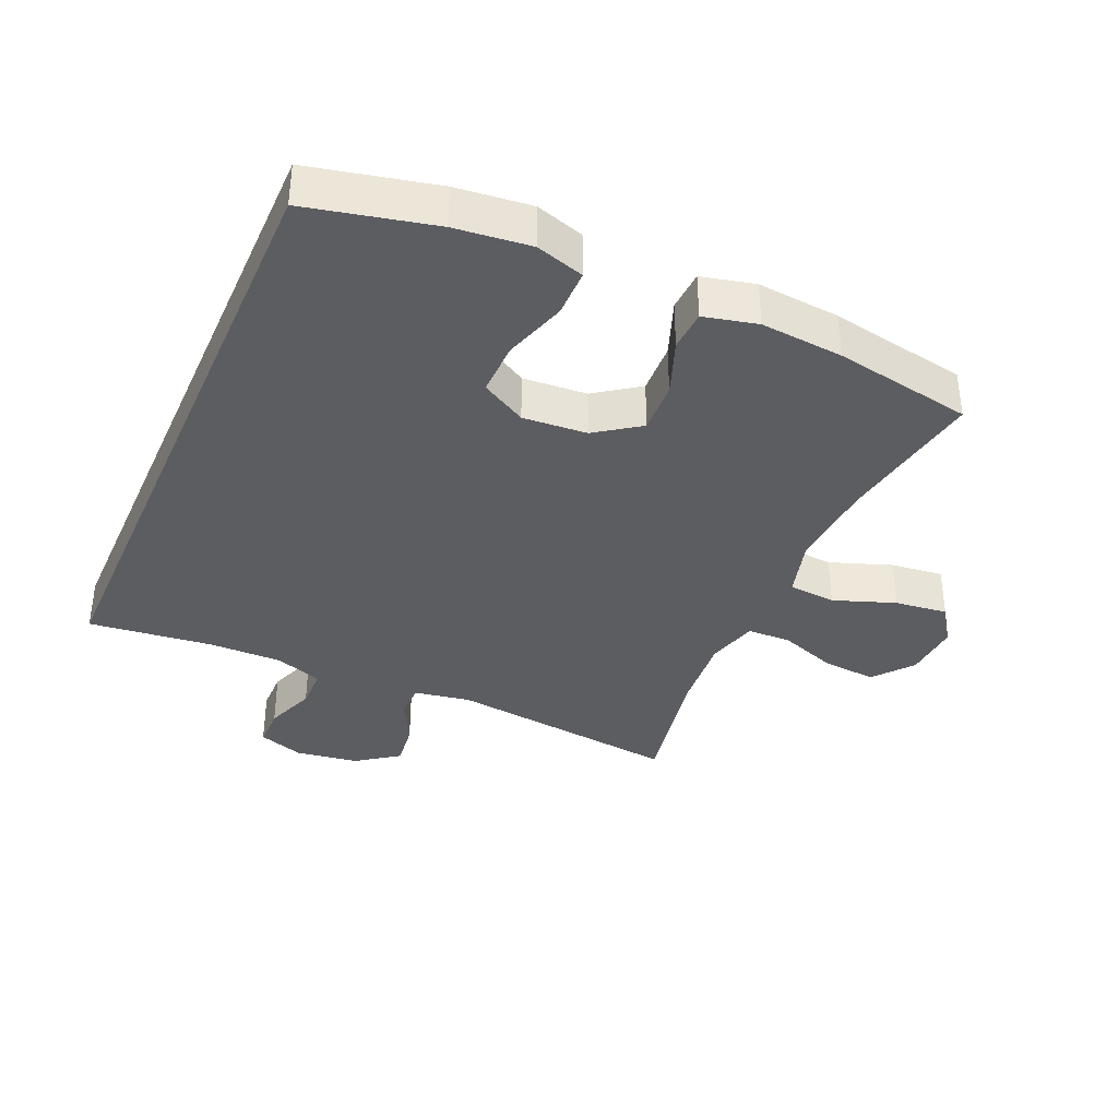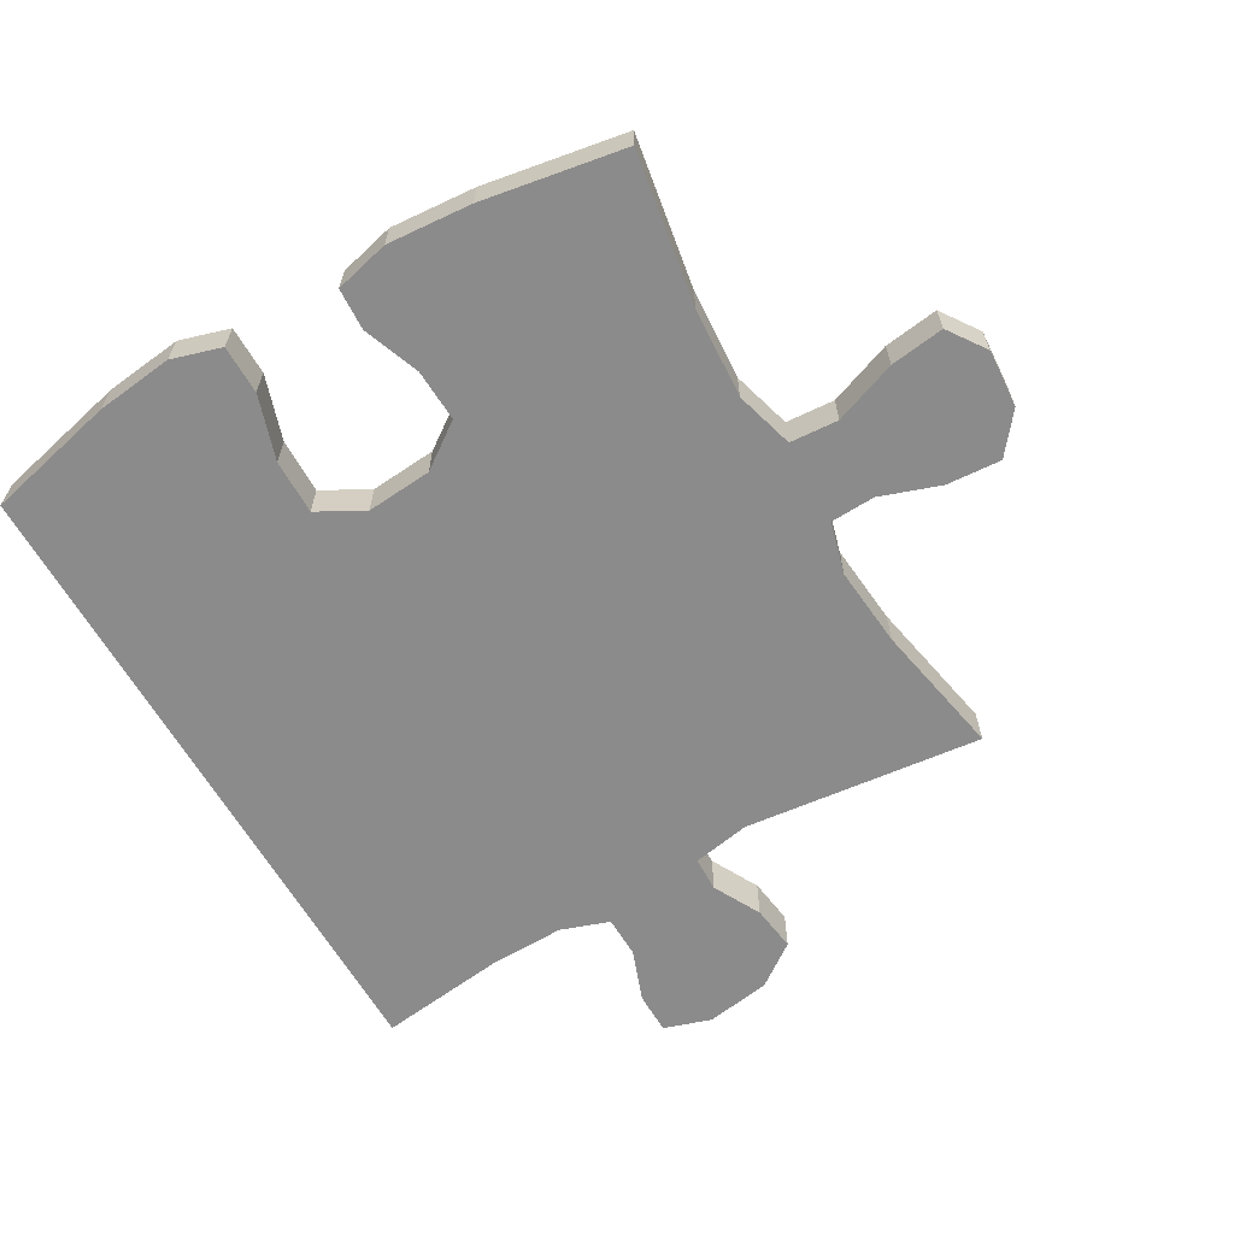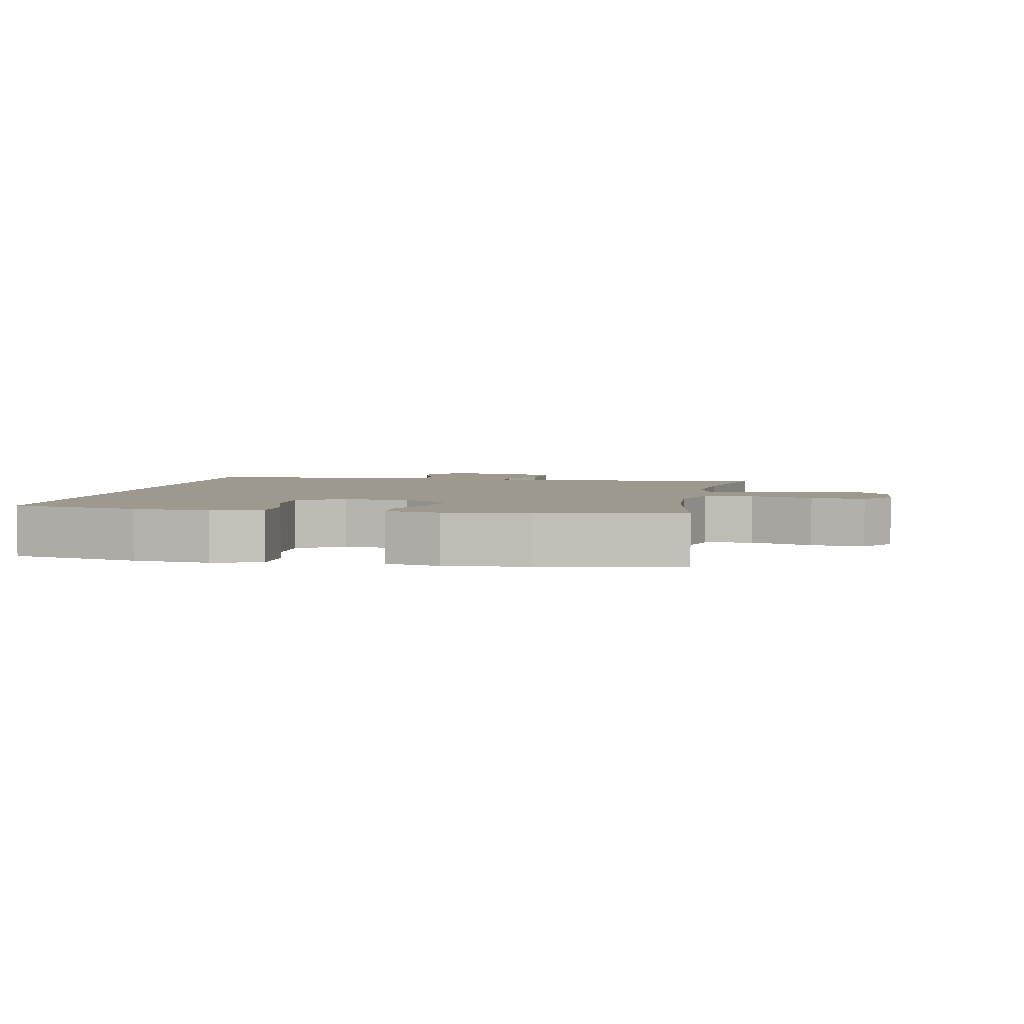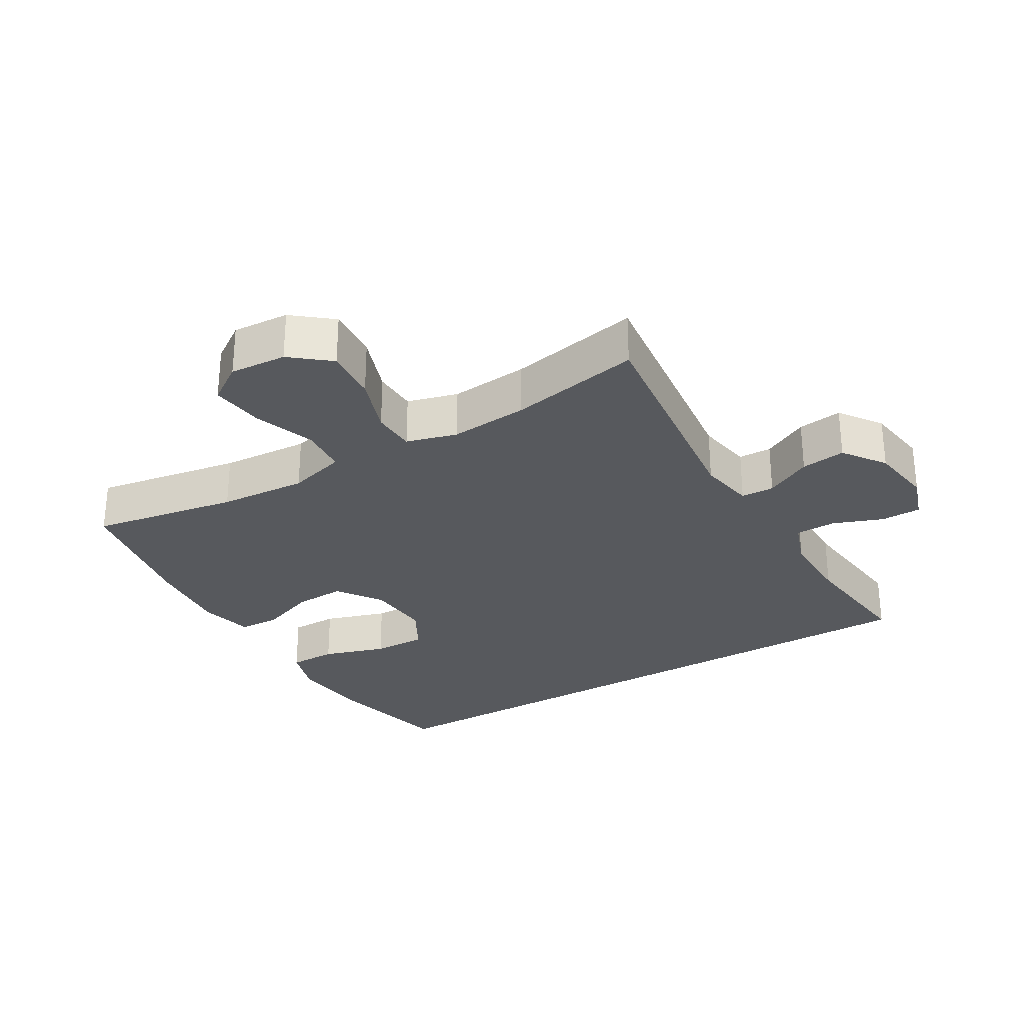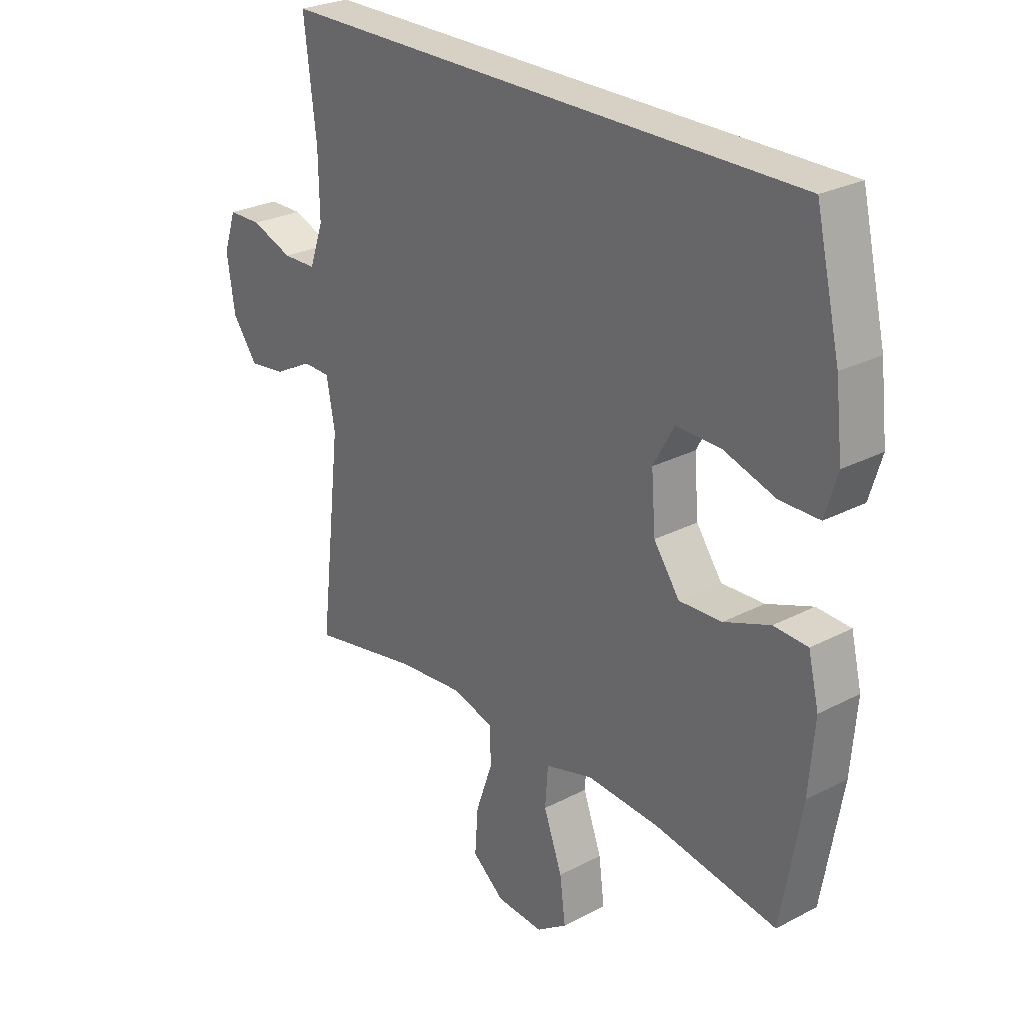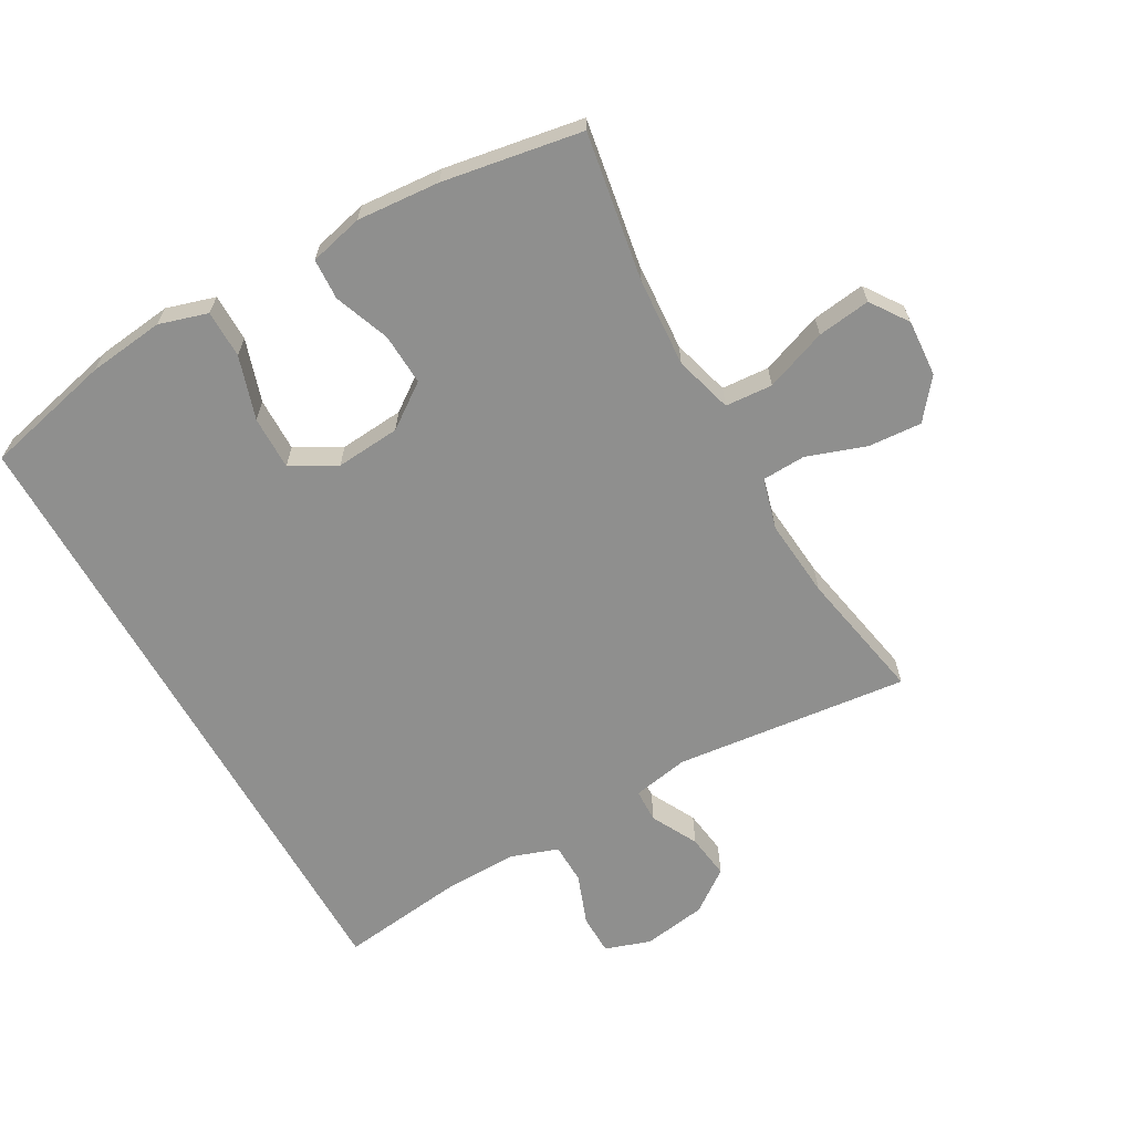
<metadata>
{"format":"obj","ext":"obj","renderer":"f3d","projection":"perspective","resolution":1024,"background":"white","views":[{"elev":-37.2,"azim":66.1,"up":"+Y"},{"elev":-64.0,"azim":120.1,"up":"+Y"},{"elev":3.5,"azim":100.8,"up":"+Y"},{"elev":-29.3,"azim":-149.5,"up":"+Y"},{"elev":26.6,"azim":50.7,"up":"+Z"},{"elev":-65.2,"azim":119.6,"up":"+Y"}]}
</metadata>
<code>
o path1298
v -0.2703 0.0375 -0.439
v -0.1471 0.0375 -0.4283
v -0.06732 0.0375 -0.4502
v -0.06467 0.0375 -0.5185
v -0.09698 0.0375 -0.6105
v -0.1032 0.0375 -0.6945
v -0.04234 0.0375 -0.7436
v 0.04674 0.0375 -0.7498
v 0.1051 0.0375 -0.7097
v 0.09444 0.0375 -0.6265
v 0.0593 0.0375 -0.5297
v 0.0648 0.0375 -0.4554
v 0.1555 0.0375 -0.4299
v 0.2939 0.0375 -0.4393
v 0.5248 0.0375 -0.4786
v 0.5629 0.0375 -0.261
v 0.5736 0.0375 -0.1311
v 0.5534 0.0375 -0.04686
v 0.4894 0.0375 -0.0436
v 0.4024 0.0375 -0.07633
v 0.3217 0.0375 -0.08001
v 0.2728 0.0375 -0.01085
v 0.265 0.0375 0.09015
v 0.3041 0.0375 0.1608
v 0.3883 0.0375 0.1595
v 0.4868 0.0375 0.128
v 0.5614 0.0375 0.1285
v 0.5845 0.0375 0.2044
v 0.5711 0.0375 0.3233
v 0.5248 0.0375 0.5233
v -0.4769 0.0375 0.5233
v -0.4537 0.0375 0.3288
v -0.452 0.0375 0.213
v -0.4781 0.0375 0.1388
v -0.5417 0.0375 0.1376
v -0.6204 0.0375 0.167
v -0.6839 0.0375 0.1662
v -0.7077 0.0375 0.09504
v -0.6927 0.0375 -0.004561
v -0.6454 0.0375 -0.07009
v -0.5754 0.0375 -0.06079
v -0.5028 0.0375 -0.02292
v -0.4505 0.0375 -0.02447
v -0.4347 0.0375 -0.1124
v -0.4769 0.0375 -0.4786
v -0.2703 -0.0375 -0.439
v -0.1471 -0.0375 -0.4283
v -0.06732 -0.0375 -0.4502
v -0.06467 -0.0375 -0.5185
v -0.09698 -0.0375 -0.6105
v -0.1032 -0.0375 -0.6945
v -0.04234 -0.0375 -0.7436
v 0.04674 -0.0375 -0.7498
v 0.1051 -0.0375 -0.7097
v 0.09444 -0.0375 -0.6265
v 0.0593 -0.0375 -0.5297
v 0.0648 -0.0375 -0.4554
v 0.1555 -0.0375 -0.4299
v 0.2939 -0.0375 -0.4393
v 0.5248 -0.0375 -0.4786
v 0.5629 -0.0375 -0.261
v 0.5736 -0.0375 -0.1311
v 0.5534 -0.0375 -0.04686
v 0.4894 -0.0375 -0.0436
v 0.4024 -0.0375 -0.07633
v 0.3217 -0.0375 -0.08001
v 0.2728 -0.0375 -0.01085
v 0.265 -0.0375 0.09015
v 0.3041 -0.0375 0.1608
v 0.3883 -0.0375 0.1595
v 0.4868 -0.0375 0.128
v 0.5614 -0.0375 0.1285
v 0.5845 -0.0375 0.2044
v 0.5711 -0.0375 0.3233
v 0.5248 -0.0375 0.5233
v -0.4769 -0.0375 0.5233
v -0.4537 -0.0375 0.3288
v -0.452 -0.0375 0.213
v -0.4781 -0.0375 0.1388
v -0.5417 -0.0375 0.1376
v -0.6204 -0.0375 0.167
v -0.6839 -0.0375 0.1662
v -0.7077 -0.0375 0.09504
v -0.6927 -0.0375 -0.004561
v -0.6454 -0.0375 -0.07009
v -0.5754 -0.0375 -0.06079
v -0.5028 -0.0375 -0.02292
v -0.4505 -0.0375 -0.02447
v -0.4347 -0.0375 -0.1124
v -0.4769 -0.0375 -0.4786
v -0.6839 0.0375 0.1662
v -0.6839 0.0375 0.1662
v -0.7077 0.0375 0.09504
v -0.6927 0.0375 -0.004561
v -0.6454 0.0375 -0.07009
v -0.6454 0.0375 -0.07009
v -0.6204 0.0375 0.167
v -0.5754 0.0375 -0.06079
v -0.5417 0.0375 0.1376
v -0.5028 0.0375 -0.02292
v -0.4781 0.0375 0.1388
v -0.4781 0.0375 0.1388
v -0.4505 0.0375 -0.02447
v -0.4505 0.0375 -0.02447
v -0.452 0.0375 0.213
v 0.5248 0.0375 0.5233
v 0.5248 0.0375 0.5233
v -0.4769 0.0375 0.5233
v -0.4769 0.0375 0.5233
v -0.4537 0.0375 0.3288
v -0.4347 0.0375 -0.1124
v -0.4769 0.0375 -0.4786
v -0.4769 0.0375 -0.4786
v -0.2703 0.0375 -0.439
v -0.1471 0.0375 -0.4283
v -0.06732 0.0375 -0.4502
v -0.06732 0.0375 -0.4502
v -0.09698 0.0375 -0.6105
v -0.1032 0.0375 -0.6945
v -0.04234 0.0375 -0.7436
v -0.06467 0.0375 -0.5185
v 0.265 0.0375 0.09015
v 0.3041 0.0375 0.1608
v 0.3041 0.0375 0.1608
v 0.0593 0.0375 -0.5297
v 0.0648 0.0375 -0.4554
v 0.0648 0.0375 -0.4554
v 0.04674 0.0375 -0.7498
v 0.1051 0.0375 -0.7097
v 0.1051 0.0375 -0.7097
v 0.09444 0.0375 -0.6265
v 0.1555 0.0375 -0.4299
v 0.2939 0.0375 -0.4393
v 0.2728 0.0375 -0.01085
v 0.3217 0.0375 -0.08001
v 0.3883 0.0375 0.1595
v 0.4024 0.0375 -0.07633
v 0.4868 0.0375 0.128
v 0.4894 0.0375 -0.0436
v 0.5614 0.0375 0.1285
v 0.5614 0.0375 0.1285
v 0.5534 0.0375 -0.04686
v 0.5534 0.0375 -0.04686
v 0.5248 0.0375 -0.4786
v 0.5248 0.0375 -0.4786
v 0.5629 0.0375 -0.261
v 0.5711 0.0375 0.3233
v 0.5736 0.0375 -0.1311
v 0.5845 0.0375 0.2044
v -0.6839 -0.0375 0.1662
v -0.6839 -0.0375 0.1662
v -0.7077 -0.0375 0.09504
v -0.6927 -0.0375 -0.004561
v -0.6454 -0.0375 -0.07009
v -0.6454 -0.0375 -0.07009
v -0.6204 -0.0375 0.167
v -0.5754 -0.0375 -0.06079
v -0.5417 -0.0375 0.1376
v -0.5028 -0.0375 -0.02292
v -0.4781 -0.0375 0.1388
v -0.4781 -0.0375 0.1388
v -0.4505 -0.0375 -0.02447
v -0.4505 -0.0375 -0.02447
v -0.452 -0.0375 0.213
v 0.5248 -0.0375 0.5233
v 0.5248 -0.0375 0.5233
v -0.4769 -0.0375 0.5233
v -0.4769 -0.0375 0.5233
v -0.4537 -0.0375 0.3288
v -0.4347 -0.0375 -0.1124
v -0.4769 -0.0375 -0.4786
v -0.4769 -0.0375 -0.4786
v -0.2703 -0.0375 -0.439
v -0.1471 -0.0375 -0.4283
v -0.06732 -0.0375 -0.4502
v -0.06732 -0.0375 -0.4502
v -0.09698 -0.0375 -0.6105
v -0.1032 -0.0375 -0.6945
v -0.04234 -0.0375 -0.7436
v -0.06467 -0.0375 -0.5185
v 0.265 -0.0375 0.09015
v 0.3041 -0.0375 0.1608
v 0.3041 -0.0375 0.1608
v 0.0593 -0.0375 -0.5297
v 0.0648 -0.0375 -0.4554
v 0.0648 -0.0375 -0.4554
v 0.04674 -0.0375 -0.7498
v 0.1051 -0.0375 -0.7097
v 0.1051 -0.0375 -0.7097
v 0.09444 -0.0375 -0.6265
v 0.1555 -0.0375 -0.4299
v 0.2939 -0.0375 -0.4393
v 0.2728 -0.0375 -0.01085
v 0.3217 -0.0375 -0.08001
v 0.3883 -0.0375 0.1595
v 0.4024 -0.0375 -0.07633
v 0.4868 -0.0375 0.128
v 0.4894 -0.0375 -0.0436
v 0.5614 -0.0375 0.1285
v 0.5614 -0.0375 0.1285
v 0.5534 -0.0375 -0.04686
v 0.5534 -0.0375 -0.04686
v 0.5248 -0.0375 -0.4786
v 0.5248 -0.0375 -0.4786
v 0.5629 -0.0375 -0.261
v 0.5711 -0.0375 0.3233
v 0.5736 -0.0375 -0.1311
v 0.5845 -0.0375 0.2044
f 184 177 190
f 185 193 175
f 162 164 160
f 192 196 194
f 169 182 167
f 167 182 165
f 157 158 153
f 162 160 159
f 174 170 173
f 152 156 150
f 195 165 182
f 185 180 184
f 201 198 207
f 173 170 171
f 181 164 162
f 207 196 205
f 190 187 188
f 199 208 197
f 177 184 180
f 153 158 152
f 192 194 191
f 179 190 177
f 194 193 191
f 205 196 192
f 179 187 190
f 181 169 164
f 165 195 206
f 179 177 178
f 205 192 203
f 175 193 174
f 159 158 157
f 193 181 162
f 197 208 195
f 191 193 185
f 196 207 198
f 174 193 170
f 193 162 170
f 180 185 175
f 158 156 152
f 157 153 154
f 182 169 181
f 206 195 208
f 160 158 159
f 92 38 83 151
f 38 39 84 83
f 39 96 155 84
f 36 37 82 81
f 40 41 86 85
f 35 36 81 80
f 41 42 87 86
f 102 35 80 161
f 42 104 163 87
f 33 34 79 78
f 107 109 168 166
f 31 32 77 76
f 32 33 78 77
f 43 44 89 88
f 44 113 172 89
f 45 1 46 90
f 1 2 47 46
f 2 117 176 47
f 5 6 51 50
f 6 7 52 51
f 4 5 50 49
f 23 124 183 68
f 3 4 49 48
f 11 127 186 56
f 7 8 53 52
f 8 130 189 53
f 10 11 56 55
f 9 10 55 54
f 12 13 58 57
f 13 14 59 58
f 22 23 68 67
f 21 22 67 66
f 24 25 70 69
f 20 21 66 65
f 25 26 71 70
f 19 20 65 64
f 26 141 200 71
f 143 19 64 202
f 14 145 204 59
f 15 16 61 60
f 29 30 75 74
f 17 18 63 62
f 16 17 62 61
f 28 29 74 73
f 27 28 73 72
f 125 131 118
f 126 116 134
f 103 101 105
f 133 135 137
f 110 108 123
f 108 106 123
f 98 94 99
f 103 100 101
f 115 114 111
f 93 91 97
f 136 123 106
f 126 125 121
f 142 148 139
f 114 112 111
f 122 103 105
f 148 146 137
f 131 129 128
f 140 138 149
f 118 121 125
f 94 93 99
f 133 132 135
f 120 118 131
f 135 132 134
f 146 133 137
f 120 131 128
f 122 105 110
f 106 147 136
f 120 119 118
f 146 144 133
f 116 115 134
f 100 98 99
f 134 103 122
f 138 136 149
f 132 126 134
f 137 139 148
f 115 111 134
f 134 111 103
f 121 116 126
f 99 93 97
f 98 95 94
f 123 122 110
f 147 149 136
f 101 100 99

</code>
